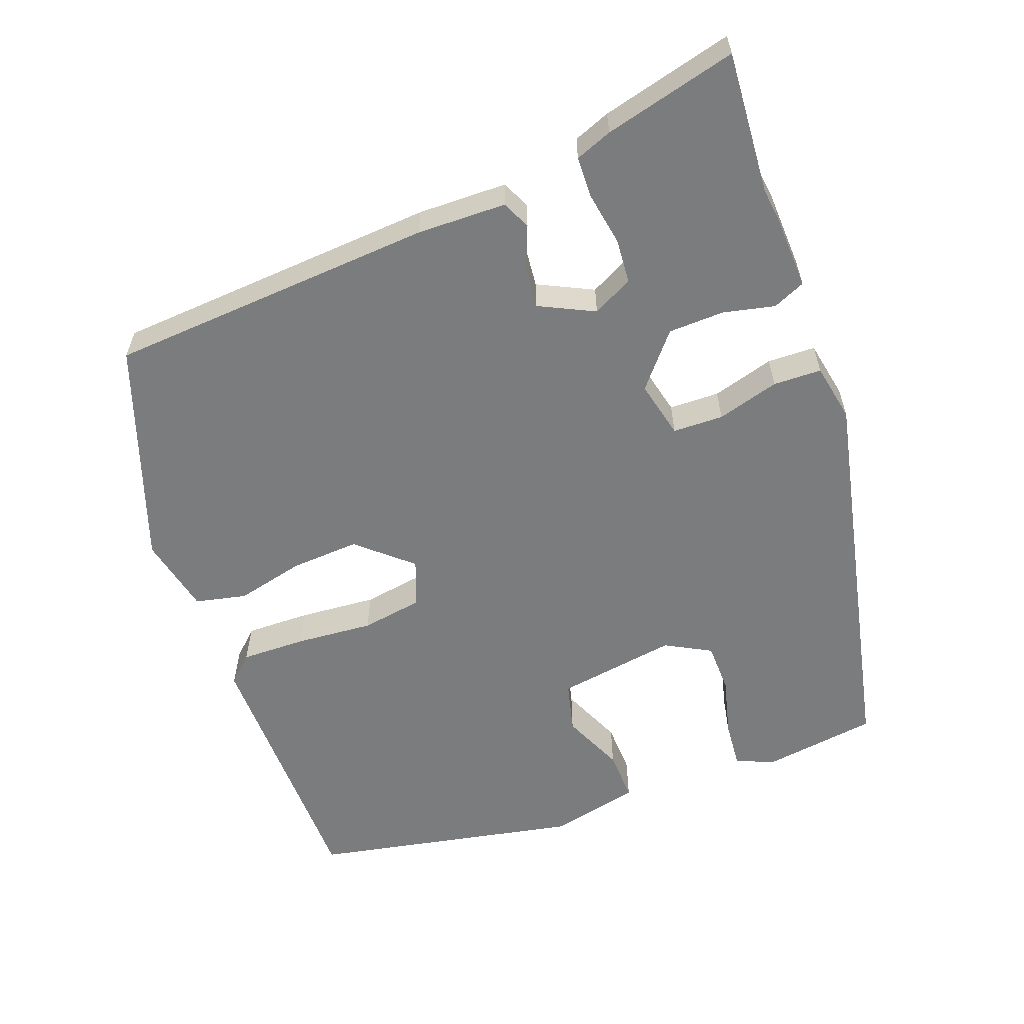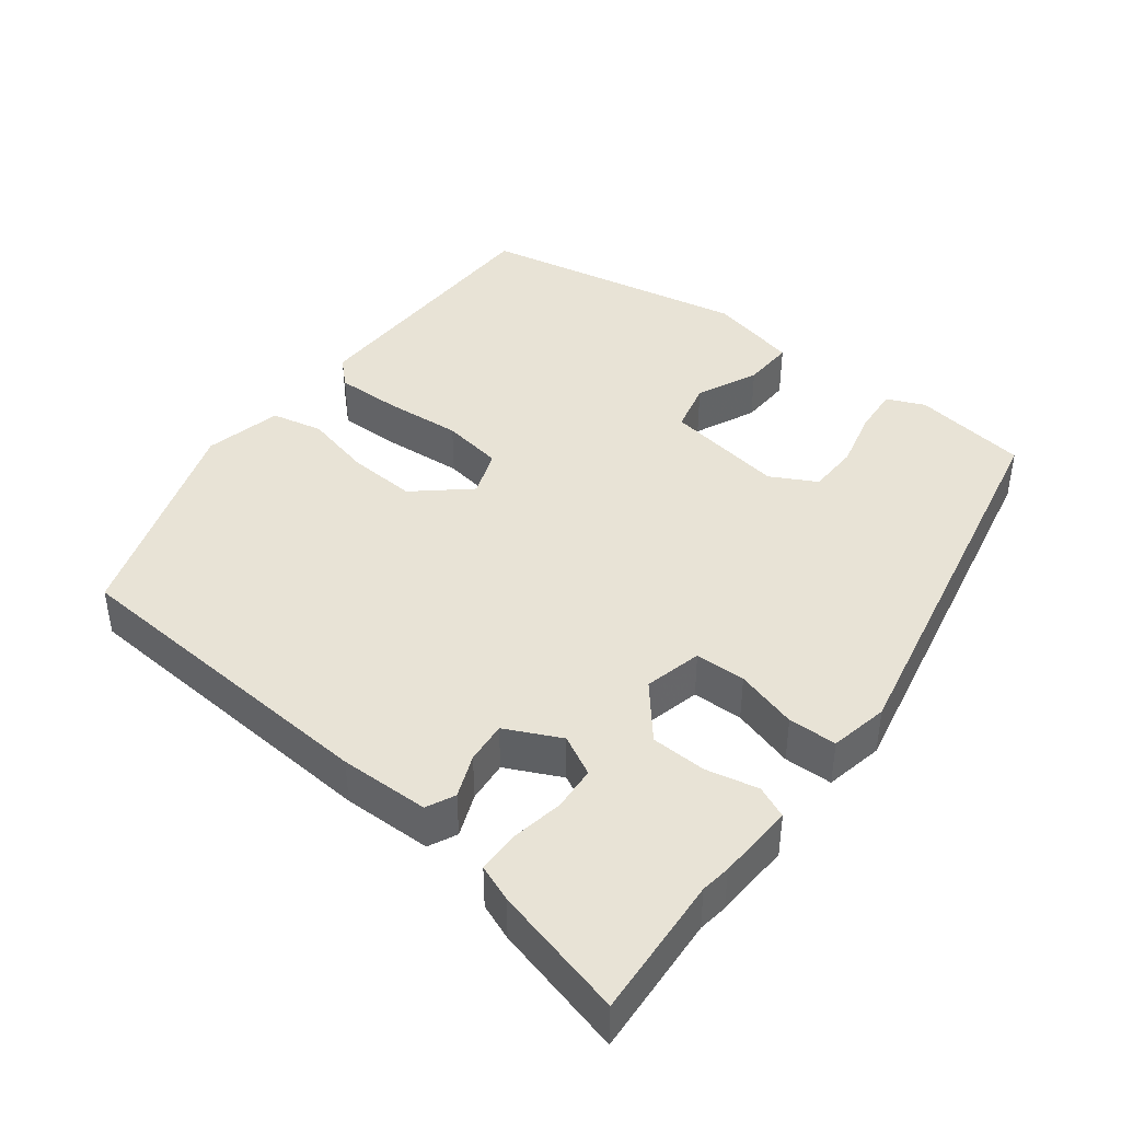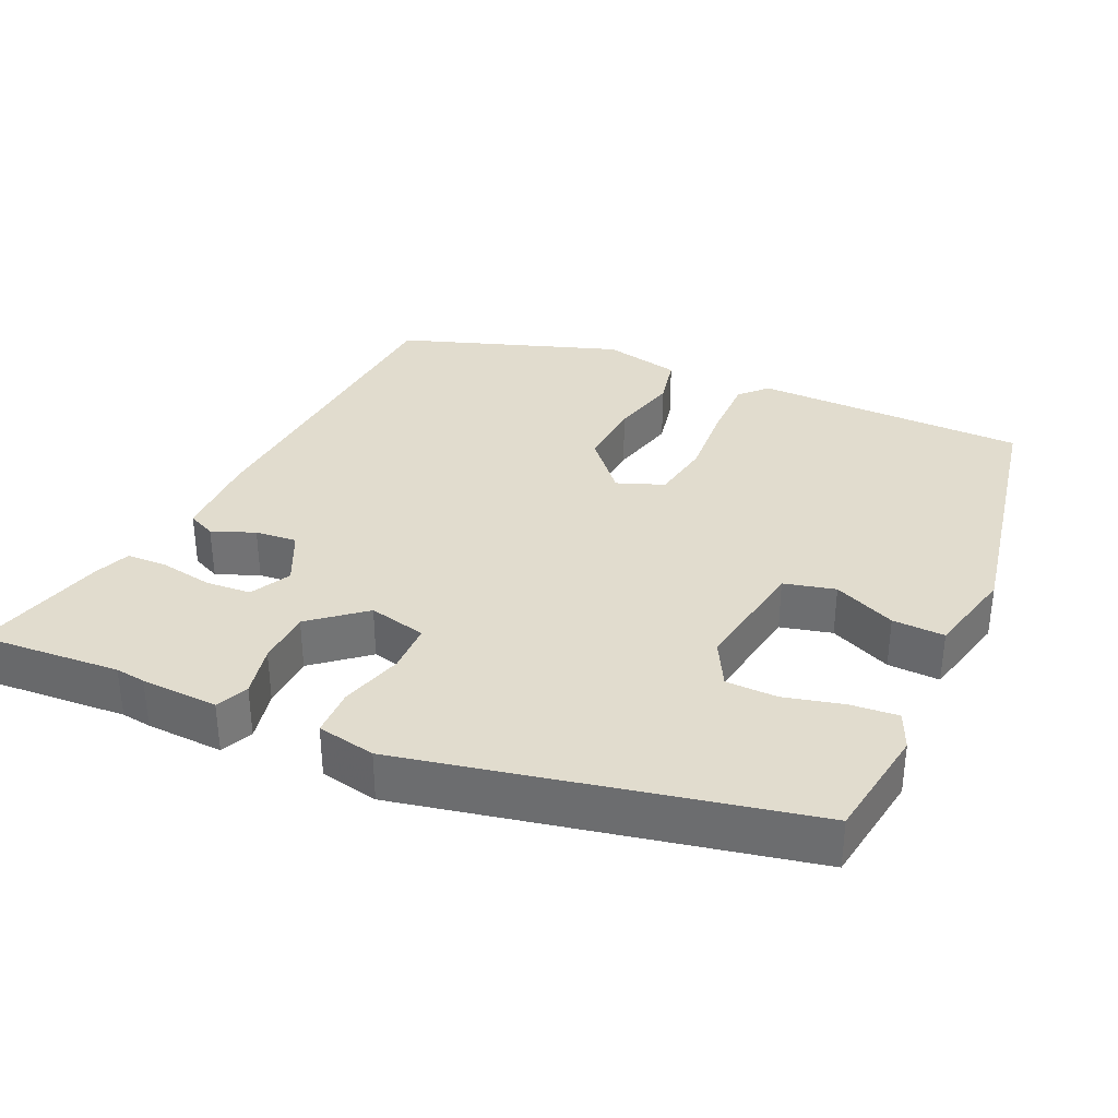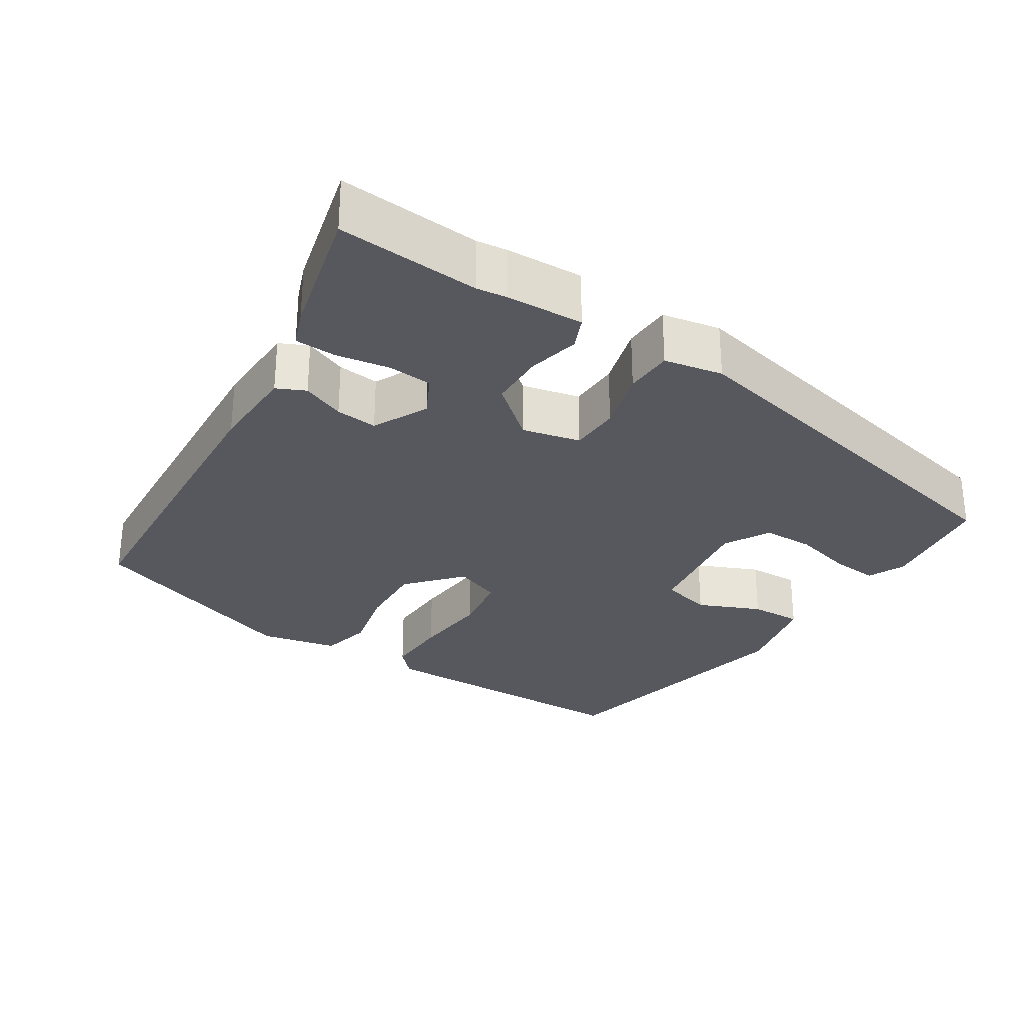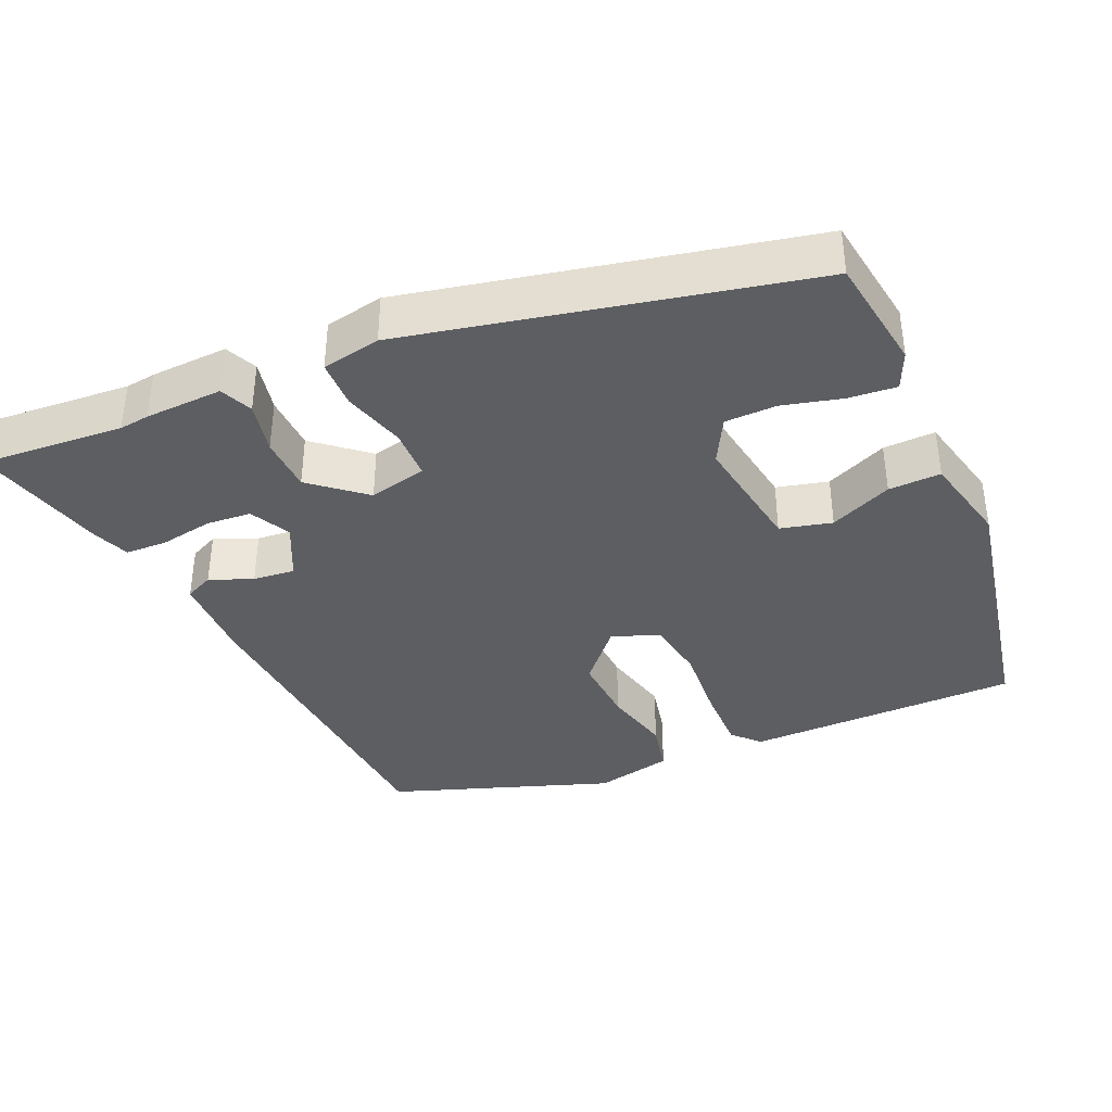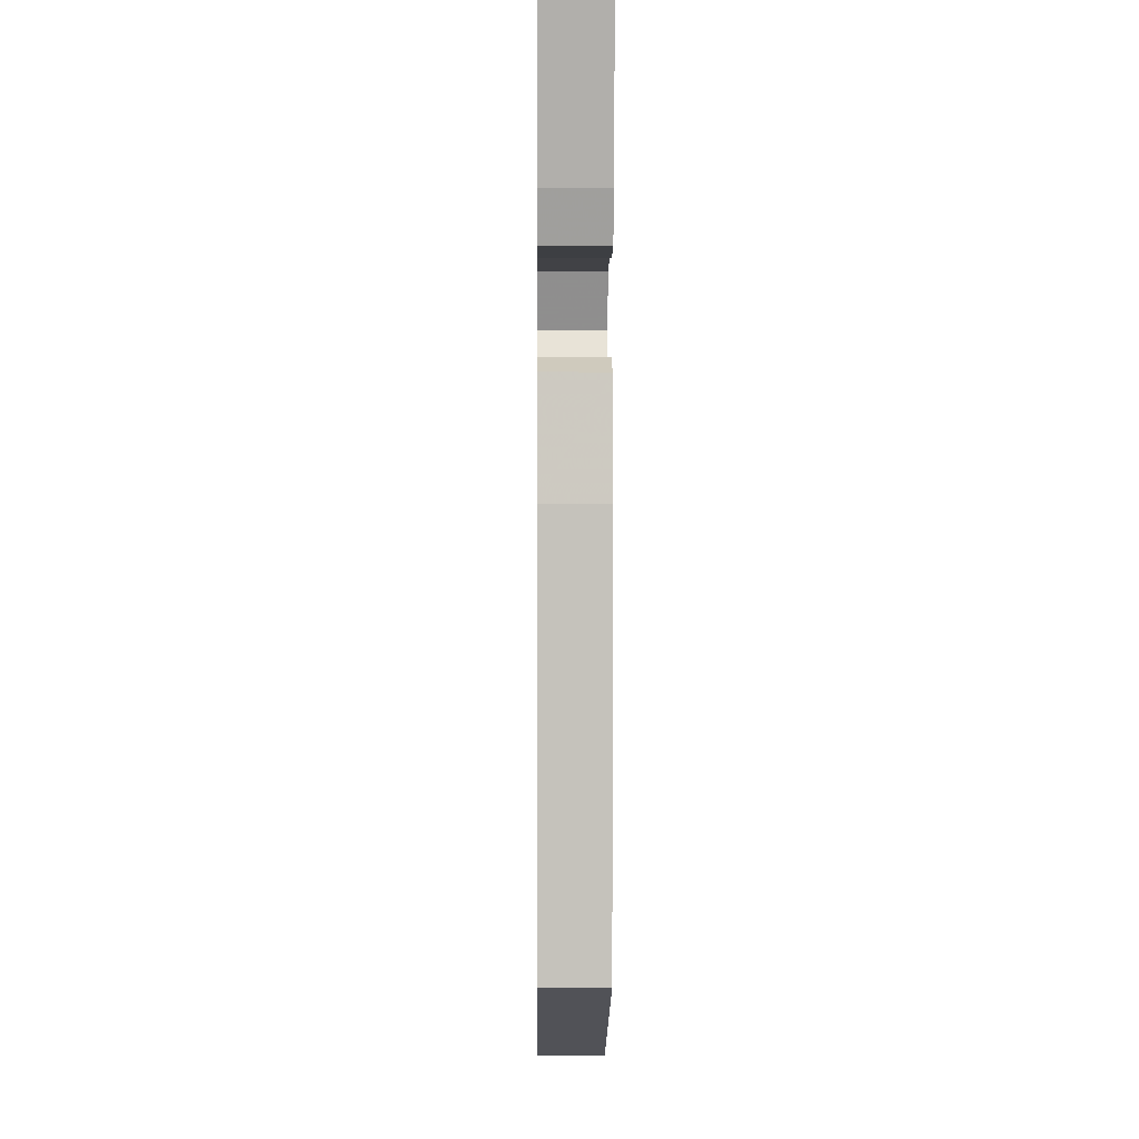
<metadata>
{"format":"obj","ext":"obj","renderer":"f3d","projection":"perspective","resolution":1024,"background":"white","views":[{"elev":-58.6,"azim":-69.4,"up":"+Y"},{"elev":41.9,"azim":-51.8,"up":"+Y"},{"elev":34.1,"azim":24.9,"up":"+Y"},{"elev":-28.9,"azim":-32.6,"up":"+Y"},{"elev":-37.8,"azim":24.0,"up":"+Y"},{"elev":-2.0,"azim":-90.6,"up":"+Z"}]}
</metadata>
<code>
v -0.58 0.07 0.506
v -0.386 0.07 0.491
v -0.345 0.07 0.496
v -0.239 0.07 0.5
v -0.22 0.07 0.456
v -0.236 0.07 0.385
v -0.234 0.07 0.309
v -0.162 0.07 0.248
v -0.083 0.07 0.266
v -0.081 0.07 0.335
v -0.105 0.07 0.42
v -0.103 0.07 0.486
v -0.023 0.07 0.501
v 0.516 0.07 0.382
v 0.538 0.07 0.224
v 0.515 0.07 0.173
v 0.45 0.07 0.179
v 0.369 0.07 0.2
v 0.299 0.07 0.199
v 0.265 0.07 0.137
v 0.29 0.07 -0.028
v 0.36 0.07 -0.046
v 0.445 0.07 -0.009
v 0.516 0.07 -0.007
v 0.544 0.07 -0.131
v 0.469 0.07 -0.5
v 0.096 0.07 -0.502
v 0.062 0.07 -0.466
v 0.064 0.07 -0.377
v 0.073 0.07 -0.271
v 0.06 0.07 -0.187
v -0.004 0.07 -0.162
v -0.068 0.07 -0.234
v -0.063 0.07 -0.328
v -0.041 0.07 -0.422
v -0.057 0.07 -0.492
v -0.163 0.07 -0.515
v -0.464 0.07 -0.408
v -0.492 0.07 0.04
v -0.489 0.07 0.162
v -0.45 0.07 0.18
v -0.392 0.07 0.156
v -0.335 0.07 0.15
v -0.298 0.07 0.225
v -0.326 0.07 0.28
v -0.387 0.07 0.285
v -0.459 0.07 0.273
v -0.516 0.07 0.275
v -0.535 0.07 0.325
v -0.58 0 0.506
v -0.386 0 0.491
v -0.345 0 0.496
v -0.239 0 0.5
v -0.22 0 0.456
v -0.236 0 0.385
v -0.234 0 0.309
v -0.162 0 0.248
v -0.083 0 0.266
v -0.081 0 0.335
v -0.105 0 0.42
v -0.103 0 0.486
v -0.023 0 0.501
v 0.516 0 0.382
v 0.538 0 0.224
v 0.515 0 0.173
v 0.45 0 0.179
v 0.369 0 0.2
v 0.299 0 0.199
v 0.265 0 0.137
v 0.29 0 -0.028
v 0.36 0 -0.046
v 0.445 0 -0.009
v 0.516 0 -0.007
v 0.544 0 -0.131
v 0.469 0 -0.5
v 0.096 0 -0.502
v 0.062 0 -0.466
v 0.064 0 -0.377
v 0.073 0 -0.271
v 0.06 0 -0.187
v -0.004 0 -0.162
v -0.068 0 -0.234
v -0.063 0 -0.328
v -0.041 0 -0.422
v -0.057 0 -0.492
v -0.163 0 -0.515
v -0.464 0 -0.408
v -0.492 0 0.04
v -0.489 0 0.162
v -0.45 0 0.18
v -0.392 0 0.156
v -0.335 0 0.15
v -0.298 0 0.225
v -0.326 0 0.28
v -0.387 0 0.285
v -0.459 0 0.273
v -0.516 0 0.275
v -0.535 0 0.325
f 46 47 48 49
f 45 46 49 1
f 39 40 41 42
f 39 42 43
f 38 39 43
f 37 38 43 44
f 34 35 36 37
f 33 34 37 44
f 27 28 29 30
f 25 26 27 30
f 25 30 31
f 22 23 24 25
f 21 22 25 31
f 20 21 31 32
f 15 16 17 18
f 15 18 19
f 14 15 19
f 13 14 19
f 10 11 12 13
f 9 10 13 19
f 8 9 19 20
f 3 4 5 6
f 2 3 6 7
f 45 1 2 7
f 44 45 7 8
f 32 33 44 8
f 8 20 32
f 98 97 96 95
f 50 98 95 94
f 91 90 89 88
f 92 91 88
f 92 88 87
f 93 92 87 86
f 86 85 84 83
f 93 86 83 82
f 79 78 77 76
f 79 76 75 74
f 80 79 74
f 74 73 72 71
f 80 74 71 70
f 81 80 70 69
f 67 66 65 64
f 68 67 64
f 68 64 63
f 68 63 62
f 62 61 60 59
f 68 62 59 58
f 69 68 58 57
f 55 54 53 52
f 56 55 52 51
f 56 51 50 94
f 57 56 94 93
f 57 93 82 81
f 81 69 57
f 1 50 51 2
f 2 51 52 3
f 3 52 53 4
f 4 53 54 5
f 5 54 55 6
f 6 55 56 7
f 7 56 57 8
f 8 57 58 9
f 9 58 59 10
f 10 59 60 11
f 11 60 61 12
f 12 61 62 13
f 13 62 63 14
f 14 63 64 15
f 15 64 65 16
f 16 65 66 17
f 17 66 67 18
f 18 67 68 19
f 19 68 69 20
f 20 69 70 21
f 21 70 71 22
f 22 71 72 23
f 23 72 73 24
f 24 73 74 25
f 25 74 75 26
f 26 75 76 27
f 27 76 77 28
f 28 77 78 29
f 29 78 79 30
f 30 79 80 31
f 31 80 81 32
f 32 81 82 33
f 33 82 83 34
f 34 83 84 35
f 35 84 85 36
f 36 85 86 37
f 37 86 87 38
f 38 87 88 39
f 39 88 89 40
f 40 89 90 41
f 41 90 91 42
f 42 91 92 43
f 43 92 93 44
f 44 93 94 45
f 45 94 95 46
f 46 95 96 47
f 47 96 97 48
f 48 97 98 49
f 49 98 50 1

</code>
